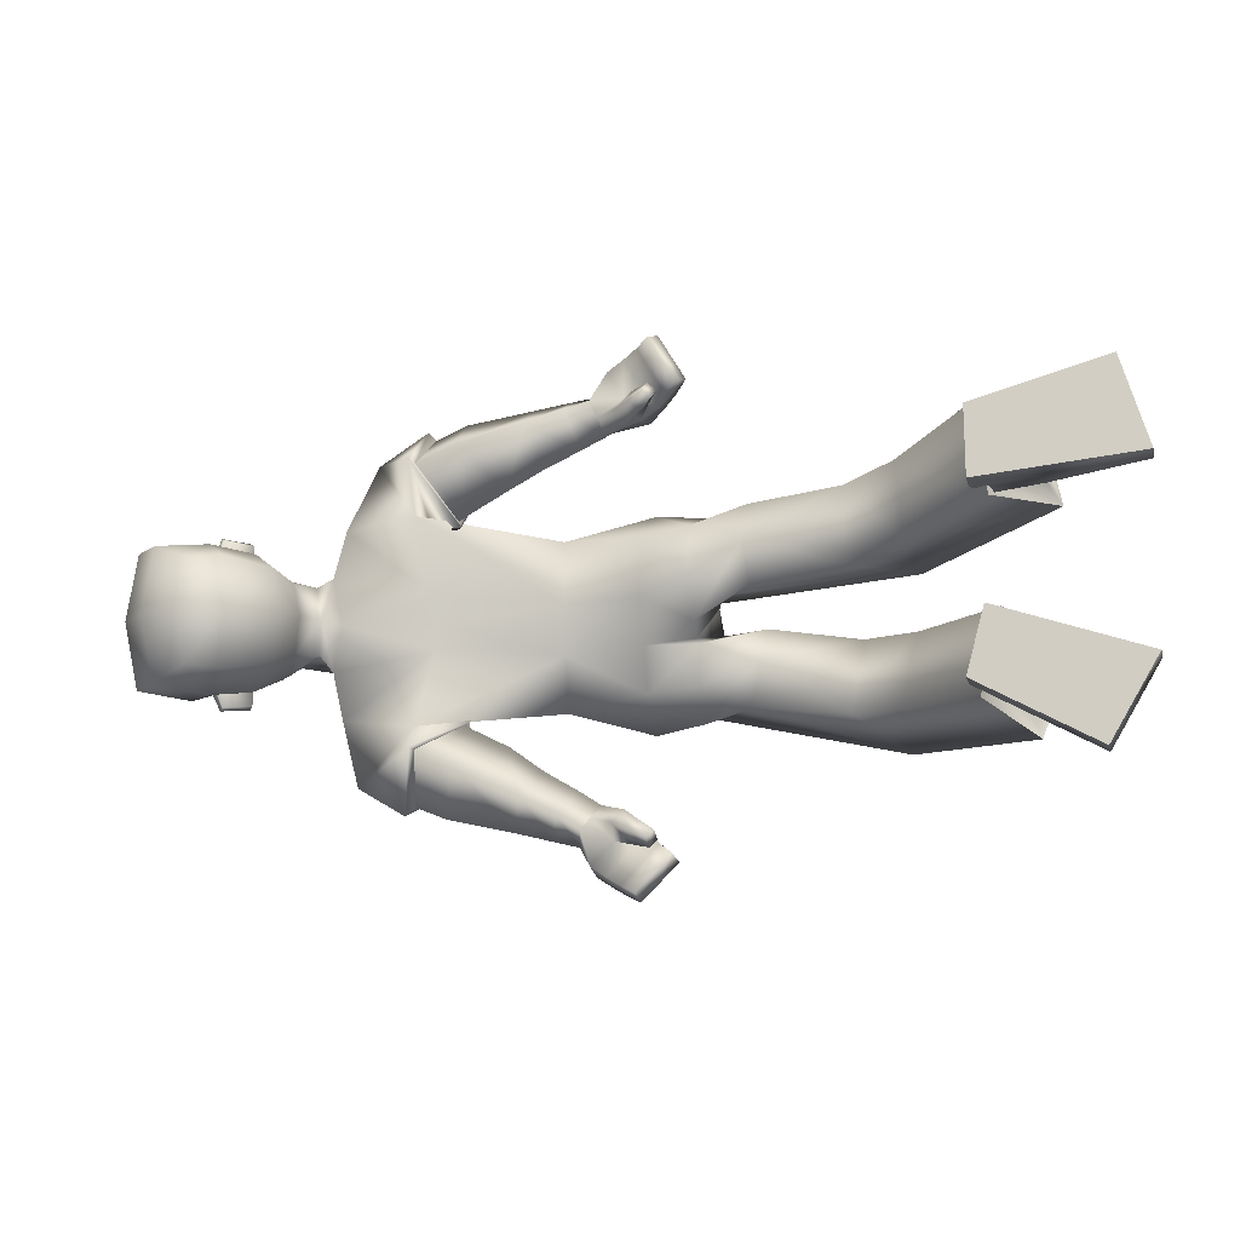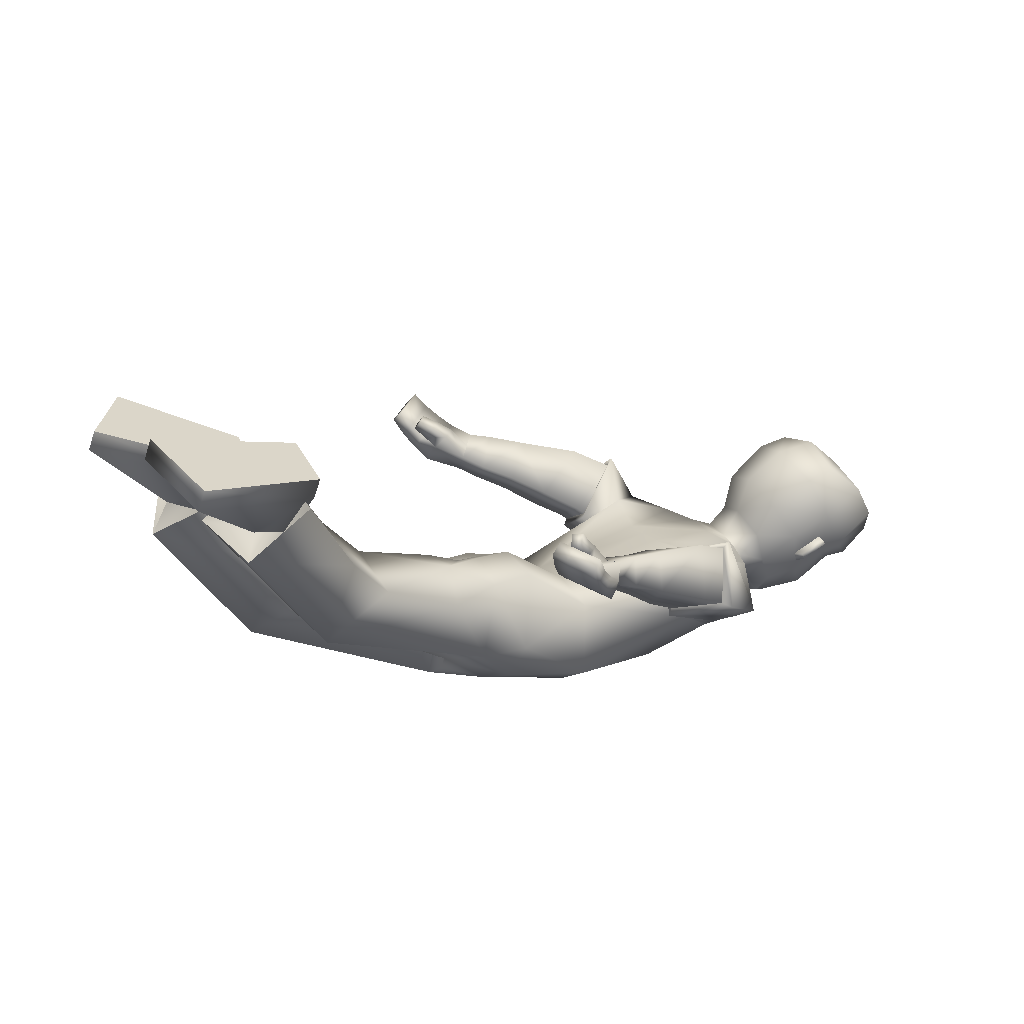
<metadata>
{"format":"obj","ext":"obj","renderer":"f3d","projection":"perspective","resolution":1024,"background":"white","views":[{"elev":-6.3,"azim":178.7,"up":"+Z"},{"elev":23.4,"azim":-26.1,"up":"+Y"}]}
</metadata>
<code>
v 0.4406 0.2488 0.1589
v -0.1569 0.3243 0.1615
v 0.3935 0.1253 0.1578
v -0.1979 0.1853 0.195
v 0.0492 0.07629 0.1627
v 0.2895 0.152 0.1555
v 0.05876 0.2244 0.1454
v 0.3194 0.2942 0.1812
v -0.2225 0.119 0.04878
v 0.4623 0.254 0.07515
v -0.1644 0.3115 -0.003208
v 0.4413 0.1021 0.07492
v 0.04371 0.02567 0.08113
v 0.2596 0.02604 0.06615
v 0.05942 0.2406 0.03385
v 0.2817 0.2869 0.04024
v -0.07059 0.3207 0.1404
v -0.105 0.1854 0.1971
v -0.1243 0.1097 0.1601
v -0.06877 0.3288 0.03762
v -0.8635 0.7379 0.208
v -0.8197 0.6919 0.3706
v -0.584 0.6442 0.2978
v -0.5829 0.6702 0.1723
v -0.5589 0.3169 0.07825
v -0.5429 0.3095 0.2231
v -0.4913 0.4722 0.2507
v -0.5017 0.5079 0.1101
v -0.7182 0.6193 0.1884
v -0.6355 0.5791 0.273
v -0.6953 0.5933 0.2825
v -0.6367 0.5999 0.1754
v -0.7194 0.5527 0.3181
v -0.6124 0.6763 0.1591
v -0.7528 0.5786 0.1566
v -0.5988 0.6366 0.3202
v -0.8529 0.777 0.2162
v -0.809 0.731 0.3788
v -0.5734 0.6834 0.306
v -0.5722 0.7093 0.1805
v -0.09668 0.4649 0.4627
v -0.1432 0.4805 0.3848
v -0.1236 0.5008 0.3784
v -0.07803 0.4854 0.4547
v 0.2296 0.2882 0.341
v 0.2451 0.3842 0.2909
v 0.1565 0.3583 0.2139
v 0.1425 0.2631 0.2658
v -0.07799 0.4826 0.3783
v -0.02654 0.4556 0.3407
v -0.09363 0.4794 0.3656
v -0.04657 0.4576 0.3159
v 0.7793 0.2219 0.06983
v 0.5597 0.1065 0.03141
v 0.5312 0.2603 0.06641
v 0.5331 0.1439 0.03702
v 0.6408 0.1299 0.07392
v 0.7423 0.187 0.08021
v 0.5575 0.3312 0.08409
v 0.4943 0.2194 0.06298
v 0.6756 0.2092 0.1089
v 0.5427 0.2018 0.07704
v 0.5618 0.1526 0.07304
v 0.6162 0.1916 0.09426
v 0.7107 0.1793 0.08024
v 0.7179 0.1685 -6.1e-05
v 0.6669 0.1202 0.007956
v 0.3153 0.352 0.2632
v 0.2166 0.2214 0.2311
v 0.2845 0.2576 0.3195
v 0.2418 0.3128 0.1675
v 0.3262 0.3671 0.2699
v 0.2128 0.2039 0.2293
v 0.299 0.2511 0.335
v 0.2369 0.3133 0.1575
v -0.03073 0.3758 0.4148
v -0.06845 0.4305 0.3236
v -0.01264 0.4107 0.4108
v -0.0876 0.396 0.3251
v 0.01853 0.4206 0.3593
v -0.02231 0.3692 0.3126
v -0.01003 0.4108 0.3006
v 0.007033 0.3793 0.3728
v 0.004711 0.4155 0.3306
v -0.08399 0.4971 0.3502
v -0.1268 0.475 0.4123
v -0.1077 0.4954 0.4051
v -0.04047 0.4255 0.3624
v -0.06638 0.3885 0.3587
v -0.06736 0.5004 0.3636
v -0.007397 0.3737 0.3429
v -0.05695 0.3991 0.433
v -0.07891 0.4295 0.449
v -0.0915 0.4483 0.3432
v -0.1092 0.4715 0.3616
v -0.06093 0.4537 0.4426
v -0.03918 0.4293 0.4281
v -0.1296 0.4451 0.3675
v -0.1106 0.4171 0.3473
v -0.06975 0.4401 0.3792
v -0.08997 0.4651 0.3927
v -0.09088 0.4103 0.3788
v -0.1108 0.4404 0.3967
v 0.06095 0.4169 0.3452
v 0.05125 0.3631 0.3668
v 0.02248 0.3408 0.2992
v 0.03224 0.3945 0.2779
v 0.1279 0.4055 0.3241
v 0.08293 0.3043 0.2831
v 0.1171 0.3364 0.357
v 0.09387 0.3749 0.2489
v -0.06652 0.476 0.333
v 0.3444 0.1475 0.194
v 0.3879 0.2009 0.2825
v -0.04749 0.478 0.3509
v -0.08146 0.4534 0.3481
v -0.05592 0.4574 0.3705
v 0.5692 0.1037 0.03101
v 0.6055 0.2283 0.1358
v 0.6107 0.2185 0.1403
v 0.6531 0.2565 0.1415
v 0.6584 0.2467 0.1461
v 0.6138 0.1744 0.09795
v 0.6794 0.2291 0.1019
v 0.5973 0.2635 0.117
v -0.4164 0.4174 0.08087
v -0.4138 0.3884 0.2215
v 0.6061 0.2103 0.08536
v -0.2562 0.3162 0.2003
v -0.2564 0.366 0.05353
v 0.6694 0.2478 0.093
v 0.7106 0.2231 0.1217
v 0.6705 0.3061 0.1284
v 0.7582 0.3484 0.1189
v 0.6394 0.3832 0.1001
v 0.7464 0.1877 0.09359
v 0.7964 0.2822 0.1133
v 0.6976 0.3994 0.09347
v 0.8054 0.2322 0.08765
v 0.4436 0.2456 -0.1728
v -0.1874 0.2113 -0.176
v 0.3998 0.1175 -0.1871
v -0.2207 0.08241 -0.1589
v 0.03781 0.03705 -0.1368
v 0.2816 0.1305 -0.1658
v 0.0501 0.1964 -0.1566
v 0.3191 0.2887 -0.185
v -0.1715 0.2889 -0.0312
v 0.4268 0.1003 -0.003524
v -0.2233 0.09348 0.04039
v 0.446 0.258 -0.007424
v 0.2806 0.2853 -0.006086
v 0.05773 0.2346 -0.01138
v 0.2589 0.02451 0.000241
v 0.04195 0.01784 0.01572
v -0.2341 0.06374 -0.004608
v 0.4606 0.25 -0.08999
v -0.1784 0.2688 -0.03811
v 0.4394 0.09842 -0.08228
v 0.03917 0.01027 -0.04799
v 0.2581 0.02298 -0.06567
v 0.05597 0.2287 -0.05651
v 0.2807 0.2848 -0.05249
v -0.1054 0.1862 -0.195
v -0.1391 0.05228 -0.1385
v -0.07862 0.2912 -0.04395
v -0.1374 0.0581 0.05618
v -0.1466 0.02279 -0.05584
v -0.08625 0.2617 -0.1267
v -0.8905 0.652 -0.09709
v -0.8025 0.6591 -0.2477
v -0.5942 0.5762 -0.1344
v -0.6282 0.5596 -0.01196
v -0.5885 0.1911 -0.1088
v -0.5487 0.2598 -0.2312
v -0.5054 0.4123 -0.1615
v -0.5432 0.3707 -0.02729
v -0.7523 0.525 -0.0797
v -0.6483 0.5097 -0.1473
v -0.7037 0.5299 -0.1673
v -0.6768 0.4975 -0.05249
v -0.7228 0.5237 -0.2196
v -0.6545 0.544 -0.003028
v -0.7861 0.4639 -0.07728
v -0.6097 0.5926 -0.1558
v -0.8794 0.6909 -0.08873
v -0.7914 0.6981 -0.2394
v -0.5831 0.6151 -0.126
v -0.617 0.5985 -0.003595
v -0.06703 0.4901 -0.4851
v -0.1303 0.4783 -0.4193
v -0.1172 0.4992 -0.4043
v -0.05517 0.5108 -0.4689
v 0.2587 0.3303 -0.3456
v 0.2439 0.394 -0.2578
v 0.1509 0.323 -0.2228
v 0.1686 0.2602 -0.3107
v -0.08101 0.4718 -0.3953
v -0.0186 0.4578 -0.3542
v -0.09489 0.4643 -0.3824
v -0.04125 0.4511 -0.3321
v 0.7766 0.2324 -0.08981
v 0.7915 0.2244 -0.0104
v 0.5615 0.08687 -0.01554
v 0.5159 0.2986 0.00719
v 0.5581 0.1124 -0.05945
v 0.5255 0.278 -0.06307
v 0.5241 0.1723 -0.07464
v 0.6889 0.09548 -0.01712
v 0.749 0.1713 -0.01316
v 0.6378 0.1414 -0.1012
v 0.7392 0.1991 -0.1034
v 0.5444 0.3679 0.003149
v 0.5547 0.3421 -0.08228
v 0.4837 0.2453 0.005337
v 0.4856 0.2473 -0.05805
v 0.5355 0.145 -0.02185
v 0.6716 0.2246 -0.1267
v 0.5386 0.2165 -0.09118
v 0.559 0.1636 -0.09476
v 0.5745 0.08771 -0.01571
v 0.6127 0.2052 -0.1125
v 0.7076 0.1913 -0.1034
v 0.7314 0.1627 -0.01343
v 0.7174 0.1701 -0.02547
v 0.6661 0.1232 -0.038
v 0.6599 0.1144 -0.01539
v 0.312 0.359 -0.228
v 0.237 0.22 -0.2818
v 0.313 0.2983 -0.3246
v 0.2297 0.2743 -0.1816
v 0.3208 0.3756 -0.2254
v 0.2354 0.2011 -0.2885
v 0.3311 0.2977 -0.3397
v 0.2212 0.2669 -0.1733
v 0.003498 0.405 -0.4439
v -0.05828 0.4247 -0.3503
v 0.01578 0.438 -0.4258
v -0.07197 0.3922 -0.3676
v 0.03305 0.4333 -0.3654
v -0.006189 0.3655 -0.3516
v -0.003641 0.3999 -0.3234
v 0.03162 0.4 -0.3948
v 0.01541 0.4167 -0.3451
v -0.08919 0.4832 -0.3663
v -0.108 0.4824 -0.4425
v -0.09552 0.5033 -0.4269
v -0.02474 0.4328 -0.3842
v -0.04376 0.397 -0.3962
v -0.07444 0.4911 -0.38
v 0.01312 0.3823 -0.3736
v -0.02144 0.43 -0.4603
v -0.045 0.4588 -0.4739
v -0.07981 0.4472 -0.3708
v -0.09902 0.4716 -0.3886
v -0.03314 0.4831 -0.4574
v -0.00955 0.459 -0.4431
v -0.1125 0.4458 -0.4051
v -0.0929 0.4173 -0.3876
v -0.0503 0.4521 -0.4015
v -0.07327 0.4763 -0.415
v -0.06661 0.4219 -0.4143
v -0.08803 0.451 -0.4296
v 0.07148 0.4291 -0.3428
v 0.0765 0.3882 -0.3846
v 0.0402 0.3376 -0.34
v 0.03529 0.3784 -0.2984
v 0.1336 0.4163 -0.3101
v 0.1031 0.3036 -0.327
v 0.1435 0.3681 -0.3693
v 0.09264 0.3531 -0.2651
v -0.06445 0.4679 -0.3492
v 0.374 0.1295 -0.2282
v 0.4164 0.2395 -0.29
v -0.04626 0.476 -0.3668
v -0.07524 0.4431 -0.3674
v -0.0518 0.4544 -0.3895
v 0.5677 0.1097 -0.05974
v 0.6007 0.2469 -0.1485
v 0.6058 0.2378 -0.1545
v 0.6482 0.2757 -0.1521
v 0.6533 0.2666 -0.1581
v 0.6102 0.1886 -0.1183
v 0.6757 0.2434 -0.1173
v 0.5933 0.2793 -0.125
v -0.4622 0.2823 -0.03189
v -0.4333 0.3304 -0.1642
v 0.603 0.2225 -0.1009
v -0.2728 0.2634 -0.1497
v -0.2998 0.2387 -0.00957
v 0.6661 0.2608 -0.1057
v 0.7062 0.2401 -0.1387
v 0.6661 0.3233 -0.1332
v 0.7542 0.3641 -0.1212
v 0.7759 0.3676 -0.000754
v 0.6361 0.3959 -0.09413
v 0.6214 0.4206 0.005311
v 0.7429 0.2015 -0.1167
v 0.7924 0.2978 -0.1256
v 0.6946 0.4113 -0.08735
v 0.7044 0.4302 0.004546
v 0.8141 0.3013 -0.005733
v 0.8206 0.239 -0.009929
v 0.8021 0.245 -0.107
v 0.2 0.2313 0.2406
v 0.2265 0.3215 0.1766
v 0.224 0.2308 -0.2895
v 0.217 0.2848 -0.1897
v 0.6559 0.1131 -0.01541
v 0.6647 0.1242 -0.04122
v 0.6657 0.1207 0.01095
v 0.435 0.1853 0.1695
v 0.3516 0.118 0.1508
v 0.3672 0.1757 0.2432
v 0.3388 0.1409 0.1663
v 0.4421 0.1854 -0.1875
v 0.3503 0.101 -0.1742
v 0.3956 0.1937 -0.2643
v 0.3425 0.1124 -0.1956
v 0.2845 0.2576 0.3195
v 0.3153 0.352 0.2632
v 0.2418 0.3128 0.1675
v 0.2166 0.2214 0.2311
v 0.313 0.2983 -0.3246
v 0.312 0.359 -0.228
v 0.2297 0.2743 -0.1816
v 0.237 0.22 -0.2818
v -0.6953 0.5933 0.2825
v -0.6355 0.5791 0.273
v -0.6367 0.5999 0.1754
v -0.7182 0.6193 0.1884
v -0.7528 0.5786 0.1566
v -0.7194 0.5527 0.3181
v -0.5988 0.6366 0.3202
v -0.6124 0.6763 0.1591
v -0.7037 0.5299 -0.1673
v -0.6483 0.5097 -0.1473
v -0.6768 0.4975 -0.05249
v -0.7523 0.525 -0.0797
v -0.7861 0.4639 -0.07728
v -0.7228 0.5237 -0.2196
v -0.6097 0.5926 -0.1558
v -0.6545 0.544 -0.003028
v -0.8529 0.777 0.2162
v -0.809 0.731 0.3788
v -0.5734 0.6834 0.306
v -0.5722 0.7093 0.1805
v -0.8794 0.6909 -0.08873
v -0.7914 0.6981 -0.2394
v -0.5831 0.6151 -0.126
v -0.617 0.5985 -0.003595
v 0.5982 0.1001 -0.0153
v 0.6428 0.1138 -0.01515
v 0.6229 0.1234 0.06319
v 0.6203 0.1335 -0.09086
v 0.6422 0.1089 -0.01546
v 0.6196 0.1018 -0.01554
v 0.6158 0.1373 -0.09053
v 0.6184 0.1272 0.06352
v 0.6208 0.1322 -0.01357
v -0.1522 0.3468 0.07311
v -0.1772 0.2639 -0.1121
v -0.2445 0.371 0.1306
v -0.2802 0.2746 -0.06672
f 146 144 165
f 15 7 8
f 20 17 7
f 331 328 22
f 16 8 1
f 14 13 155
f 13 19 167
f 14 154 149
f 7 5 6
f 12 312 3
f 313 14 12
f 5 18 19
f 5 13 14
f 151 152 16
f 148 150 9
f 166 20 15
f 152 153 15
f 166 148 11
f 4 9 19
f 9 150 167
f 11 361 20
f 2 4 18
f 24 21 37
f 330 24 23
f 331 21 24
f 328 329 23
f 2 129 4
f 130 9 25
f 11 130 363
f 4 26 25
f 33 334 30
f 332 29 32
f 34 32 30
f 332 33 31
f 26 333 35
f 27 28 335
f 28 25 35
f 27 36 333
f 346 347 344
f 23 39 38
f 23 24 40
f 21 22 38
f 86 87 43
f 95 98 42
f 103 86 42
f 101 87 44
f 308 231 325
f 306 46 321
f 323 305 306
f 321 46 45
f 104 107 82
f 105 83 81
f 107 106 81
f 104 80 83
f 210 203 53
f 61 132 133
f 60 62 55
f 215 60 55
f 217 204 54
f 149 217 56
f 10 60 215
f 12 56 60
f 55 62 125
f 205 55 59
f 204 221 118
f 67 209 224
f 57 65 61
f 131 128 119
f 54 118 63
f 62 63 123
f 56 54 63
f 56 63 62
f 53 139 136
f 224 210 66
f 65 136 132
f 66 311 67
f 66 210 58
f 227 209 67
f 74 72 68
f 73 69 322
f 73 74 70
f 72 75 322
f 6 75 72
f 314 74 73
f 315 73 75
f 114 8 72
f 80 84 88
f 81 91 89
f 82 52 50
f 84 50 88
f 81 79 77
f 78 76 83
f 78 97 92
f 83 76 89
f 112 85 90
f 95 43 87
f 103 93 41
f 44 87 86
f 49 90 85
f 77 52 82
f 116 117 49
f 115 90 49
f 112 116 51
f 89 76 92
f 102 92 93
f 77 94 100
f 94 95 101
f 96 44 41
f 97 96 93
f 88 100 97
f 100 101 96
f 89 102 99
f 102 103 98
f 77 79 99
f 94 99 98
f 108 104 105
f 111 109 106
f 110 105 106
f 108 111 107
f 47 111 108
f 48 45 110
f 47 48 109
f 46 108 110
f 8 114 1
f 313 315 6
f 3 312 314
f 52 77 116
f 50 115 117
f 77 88 117
f 52 112 115
f 62 60 56
f 118 221 357
f 354 123 63
f 119 120 122
f 131 121 122
f 128 64 120
f 124 122 120
f 123 61 125
f 364 287 286
f 129 127 26
f 130 11 9
f 287 364 289
f 127 27 26
f 25 28 126
f 53 203 303
f 295 134 137
f 138 134 295
f 133 132 137
f 132 136 139
f 59 135 297
f 59 125 133
f 133 134 138
f 297 135 138
f 302 137 139
f 58 136 65
f 162 163 147
f 169 162 146
f 171 336 339
f 163 157 140
f 155 160 161
f 167 168 160
f 161 159 149
f 146 147 145
f 316 157 159
f 159 317 142
f 168 165 144
f 144 145 161
f 163 152 151
f 148 158 156
f 166 153 162
f 162 153 152
f 158 148 166
f 143 165 168
f 156 168 167
f 158 169 362
f 141 164 165
f 186 170 173
f 338 337 172
f 339 338 173
f 172 337 336
f 141 143 289
f 174 156 290
f 158 364 290
f 143 156 174
f 179 342 182
f 340 183 181
f 183 342 179
f 180 182 340
f 175 174 184
f 343 177 176
f 184 174 177
f 176 175 341
f 348 351 350
f 172 171 187
f 189 173 172
f 187 171 170
f 192 247 246
f 191 258 255
f 263 258 191
f 261 256 193
f 307 194 324
f 327 231 308
f 325 324 194
f 242 267 264
f 265 266 241
f 241 266 267
f 264 265 243
f 210 212 202
f 218 285 293
f 216 207 219
f 207 216 215
f 217 208 206
f 149 159 208
f 157 151 215
f 159 157 216
f 285 219 207
f 214 207 205
f 204 206 278
f 224 209 226
f 211 283 218
f 279 288 291
f 206 220 278
f 283 220 219
f 208 220 206
f 208 219 220
f 202 212 298
f 224 225 210
f 223 218 292
f 225 226 310
f 212 210 225
f 227 226 209
f 228 232 234
f 233 235 326
f 230 234 233
f 326 235 232
f 235 145 147
f 233 318 273
f 235 319 145
f 232 147 274
f 248 244 240
f 249 251 241
f 242 244 199
f 244 248 199
f 237 239 241
f 238 240 243
f 252 257 238
f 243 251 249
f 272 275 250
f 255 261 247
f 190 253 263
f 193 190 246
f 198 200 245
f 237 242 201
f 198 277 276
f 275 277 198
f 200 276 272
f 252 236 249
f 253 252 262
f 237 248 260
f 254 260 261
f 190 193 256
f 253 256 257
f 248 238 257
f 260 257 256
f 249 239 259
f 262 259 258
f 259 239 237
f 258 259 254
f 268 270 265
f 266 269 271
f 270 269 266
f 267 271 268
f 196 195 268
f 270 194 197
f 269 197 196
f 195 194 270
f 147 140 274
f 317 145 319
f 318 316 142
f 276 237 201
f 199 248 277
f 277 248 237
f 201 199 275
f 219 208 216
f 357 221 278
f 220 355 278
f 282 280 279
f 291 284 282
f 280 222 288
f 284 222 280
f 283 285 218
f 127 126 28
f 289 143 175
f 290 156 158
f 287 176 177
f 287 175 176
f 174 286 177
f 303 203 202
f 299 294 295
f 300 301 295
f 299 292 293
f 304 298 292
f 214 213 297
f 293 285 214
f 293 296 300
f 300 296 297
f 304 299 302
f 212 223 298
f 306 305 48
f 305 45 48
f 306 47 46
f 308 196 197
f 307 197 194
f 308 195 196
f 310 211 223
f 309 310 226
f 309 227 67
f 311 66 65
f 305 323 320
f 72 8 6
f 1 114 314
f 313 3 113
f 140 316 318
f 273 142 317
f 354 311 57
f 356 310 309
f 357 356 354
f 355 356 357
f 358 353 360
f 352 360 359
f 360 352 358
f 360 353 359
f 364 362 141
f 363 129 2
f 169 164 362
f 164 141 362
f 361 2 17
f 17 20 361
f 364 286 290
f 130 126 363
f 126 127 363
f 129 363 127
f 363 361 11
f 364 158 362
f 7 17 18
f 146 165 164
f 15 8 16
f 20 7 15
f 331 22 21
f 16 1 10
f 14 155 154
f 13 167 155
f 14 149 12
f 7 6 8
f 312 10 1
f 10 312 12
f 14 313 6
f 313 12 3
f 5 19 13
f 5 14 6
f 151 16 10
f 148 9 11
f 166 15 153
f 152 15 16
f 166 11 20
f 4 19 18
f 9 167 19
f 2 18 17
f 24 37 40
f 330 23 329
f 331 24 330
f 328 23 22
f 130 25 126
f 4 25 9
f 33 30 31
f 332 32 34
f 34 30 334
f 332 31 29
f 26 35 25
f 27 335 36
f 28 35 335
f 27 333 26
f 346 344 345
f 23 38 22
f 23 40 39
f 21 38 37
f 86 43 42
f 95 42 43
f 103 42 98
f 101 44 96
f 308 325 195
f 306 321 71
f 323 306 71
f 321 45 320
f 104 82 80
f 105 81 106
f 107 81 82
f 104 83 105
f 210 53 58
f 61 133 125
f 215 55 205
f 217 54 56
f 149 56 12
f 10 215 151
f 12 60 10
f 55 125 59
f 205 59 213
f 204 118 54
f 67 224 66
f 57 61 123
f 131 119 121
f 62 123 125
f 53 136 58
f 65 132 61
f 66 58 65
f 74 68 70
f 73 322 75
f 73 70 69
f 72 322 68
f 74 314 114
f 314 73 113
f 73 315 113
f 315 75 6
f 114 72 74
f 80 88 78
f 81 89 79
f 82 50 84
f 81 77 82
f 78 83 80
f 78 92 76
f 83 89 91
f 112 90 115
f 95 87 101
f 103 41 86
f 44 86 41
f 49 85 51
f 116 49 51
f 115 49 117
f 112 51 85
f 89 92 102
f 102 93 103
f 77 100 88
f 94 101 100
f 96 41 93
f 97 93 92
f 88 97 78
f 100 96 97
f 89 99 79
f 102 98 99
f 77 99 94
f 94 98 95
f 108 105 110
f 111 106 107
f 110 106 109
f 108 107 104
f 47 108 46
f 48 110 109
f 47 109 111
f 46 110 45
f 3 314 113
f 52 116 112
f 50 117 88
f 77 117 116
f 52 115 50
f 118 357 354
f 123 354 57
f 354 63 118
f 119 122 121
f 131 122 124
f 128 120 119
f 124 120 64
f 129 26 4
f 53 303 139
f 295 137 302
f 138 295 301
f 133 137 134
f 132 139 137
f 59 297 213
f 59 133 135
f 133 138 135
f 297 138 301
f 302 139 303
f 162 147 146
f 169 146 164
f 171 339 170
f 163 140 147
f 155 161 154
f 167 160 155
f 161 149 154
f 146 145 144
f 157 316 140
f 316 159 142
f 317 161 145
f 161 317 159
f 168 144 160
f 144 161 160
f 163 151 157
f 148 156 150
f 166 162 169
f 162 152 163
f 158 166 169
f 143 168 156
f 156 167 150
f 141 165 143
f 186 173 189
f 338 172 173
f 339 173 170
f 172 336 171
f 174 290 286
f 143 174 175
f 179 182 180
f 340 181 178
f 183 179 181
f 180 340 178
f 175 184 341
f 343 176 185
f 184 177 343
f 176 341 185
f 348 350 349
f 172 187 188
f 189 172 188
f 187 170 186
f 192 246 191
f 191 255 192
f 263 191 246
f 261 193 247
f 307 324 327
f 327 308 307
f 325 194 195
f 242 264 240
f 265 241 243
f 241 267 242
f 264 243 240
f 210 202 203
f 218 293 292
f 207 215 205
f 217 206 204
f 149 208 217
f 157 215 216
f 159 216 208
f 285 207 214
f 214 205 213
f 204 278 221
f 224 226 225
f 211 218 223
f 279 291 281
f 283 219 285
f 202 298 304
f 223 292 298
f 212 225 223
f 228 234 230
f 233 326 229
f 230 233 229
f 326 232 228
f 235 147 232
f 318 234 274
f 234 318 233
f 319 233 273
f 233 319 235
f 232 274 234
f 248 240 238
f 249 241 239
f 242 199 201
f 237 241 242
f 238 243 236
f 252 238 236
f 243 249 236
f 272 250 245
f 255 247 192
f 190 263 246
f 193 246 247
f 198 245 250
f 198 276 200
f 275 198 250
f 200 272 245
f 252 249 262
f 253 262 263
f 237 260 254
f 254 261 255
f 190 256 253
f 253 257 252
f 248 257 260
f 260 256 261
f 249 259 262
f 262 258 263
f 259 237 254
f 258 254 255
f 268 265 264
f 266 271 267
f 270 266 265
f 267 268 264
f 196 268 271
f 270 197 269
f 269 196 271
f 195 270 268
f 318 142 273
f 276 201 272
f 199 277 275
f 277 237 276
f 201 275 272
f 357 278 355
f 355 283 211
f 283 355 220
f 282 279 281
f 291 282 281
f 280 288 279
f 284 280 282
f 127 28 27
f 289 175 287
f 287 177 286
f 303 202 304
f 299 295 302
f 300 295 294
f 299 293 294
f 304 292 299
f 214 297 296
f 293 214 296
f 293 300 294
f 300 297 301
f 304 302 303
f 306 48 47
f 308 197 307
f 310 223 225
f 309 226 227
f 309 67 311
f 311 65 57
f 305 320 45
f 1 314 312
f 313 113 315
f 140 318 274
f 273 317 319
f 309 311 356
f 356 311 354
f 211 310 355
f 355 310 356
f 364 141 289
f 363 2 361
f 7 18 5

</code>
